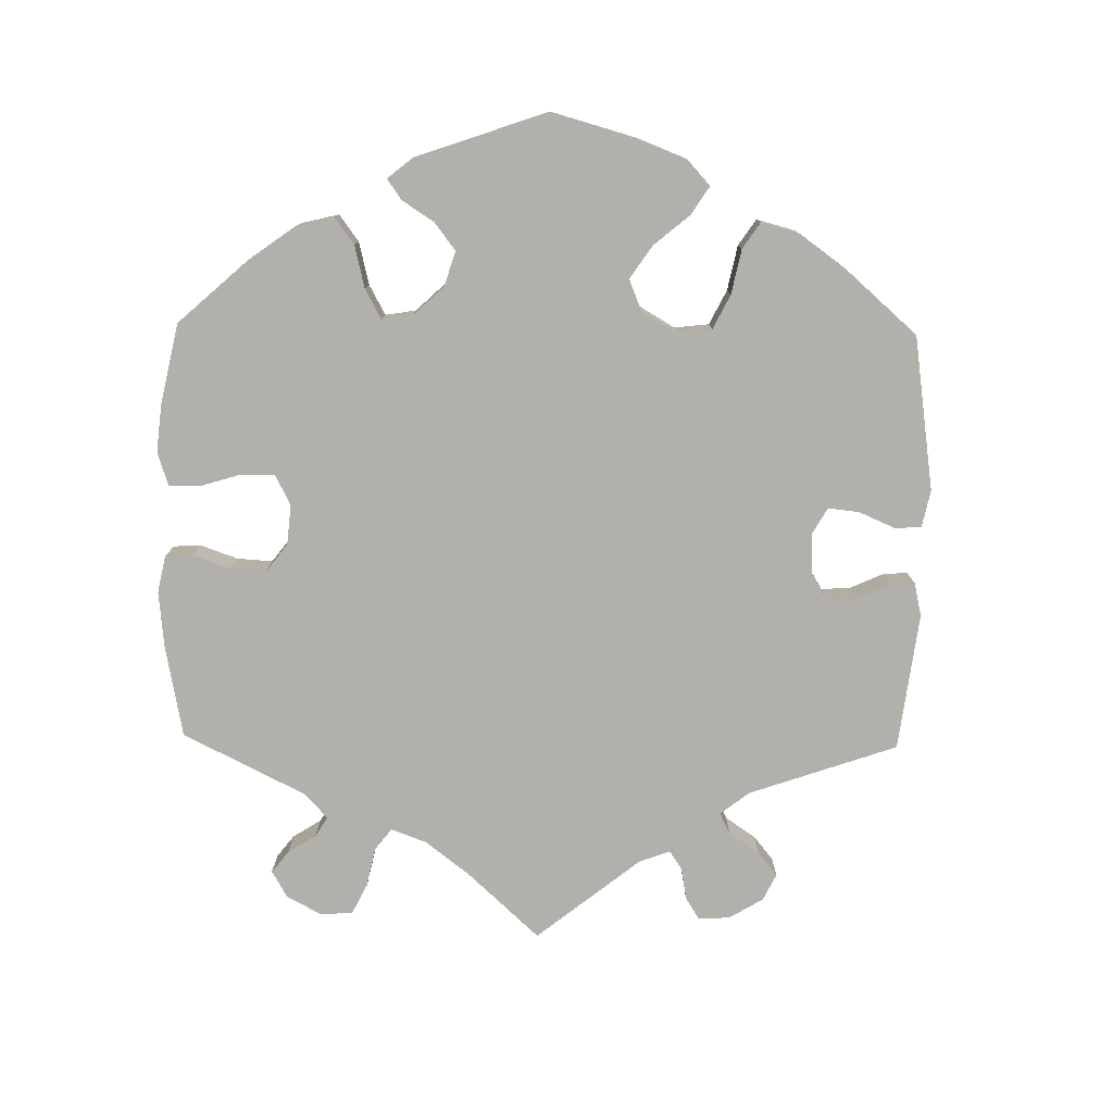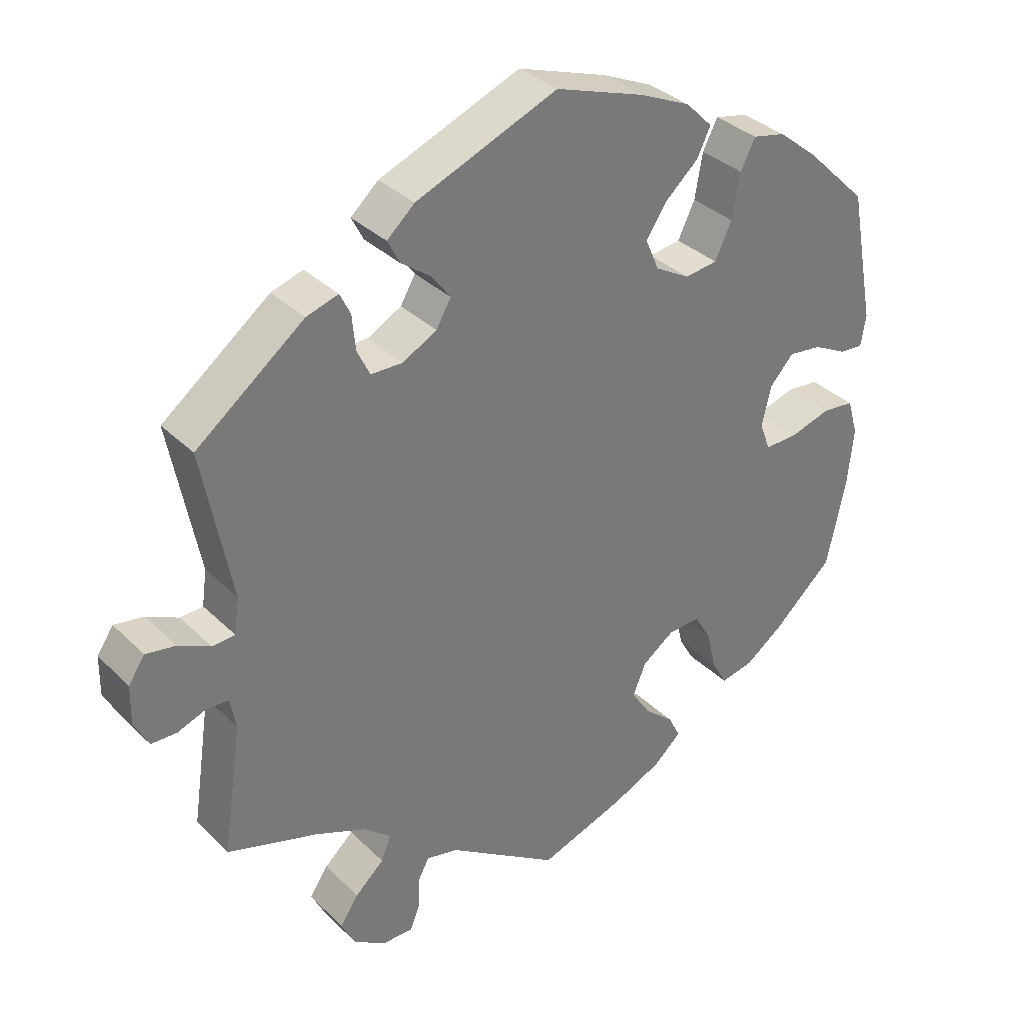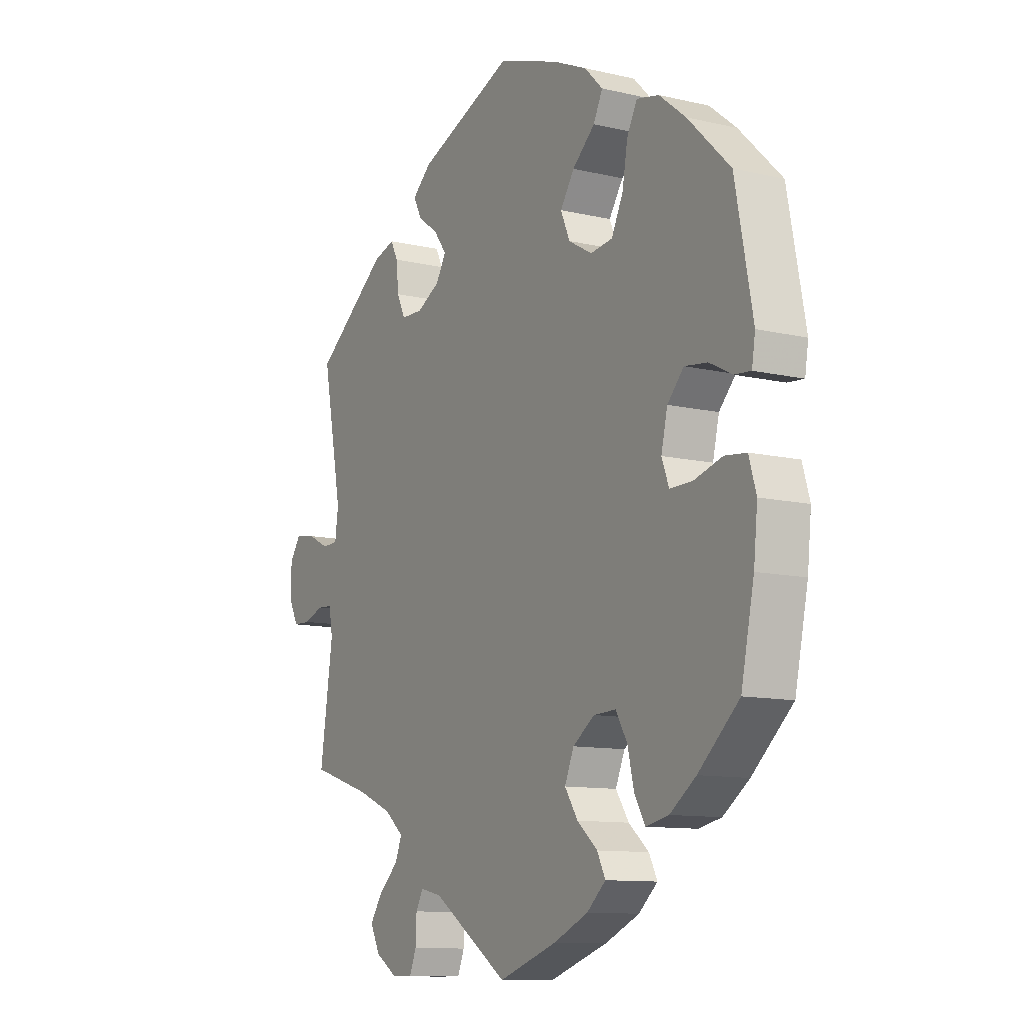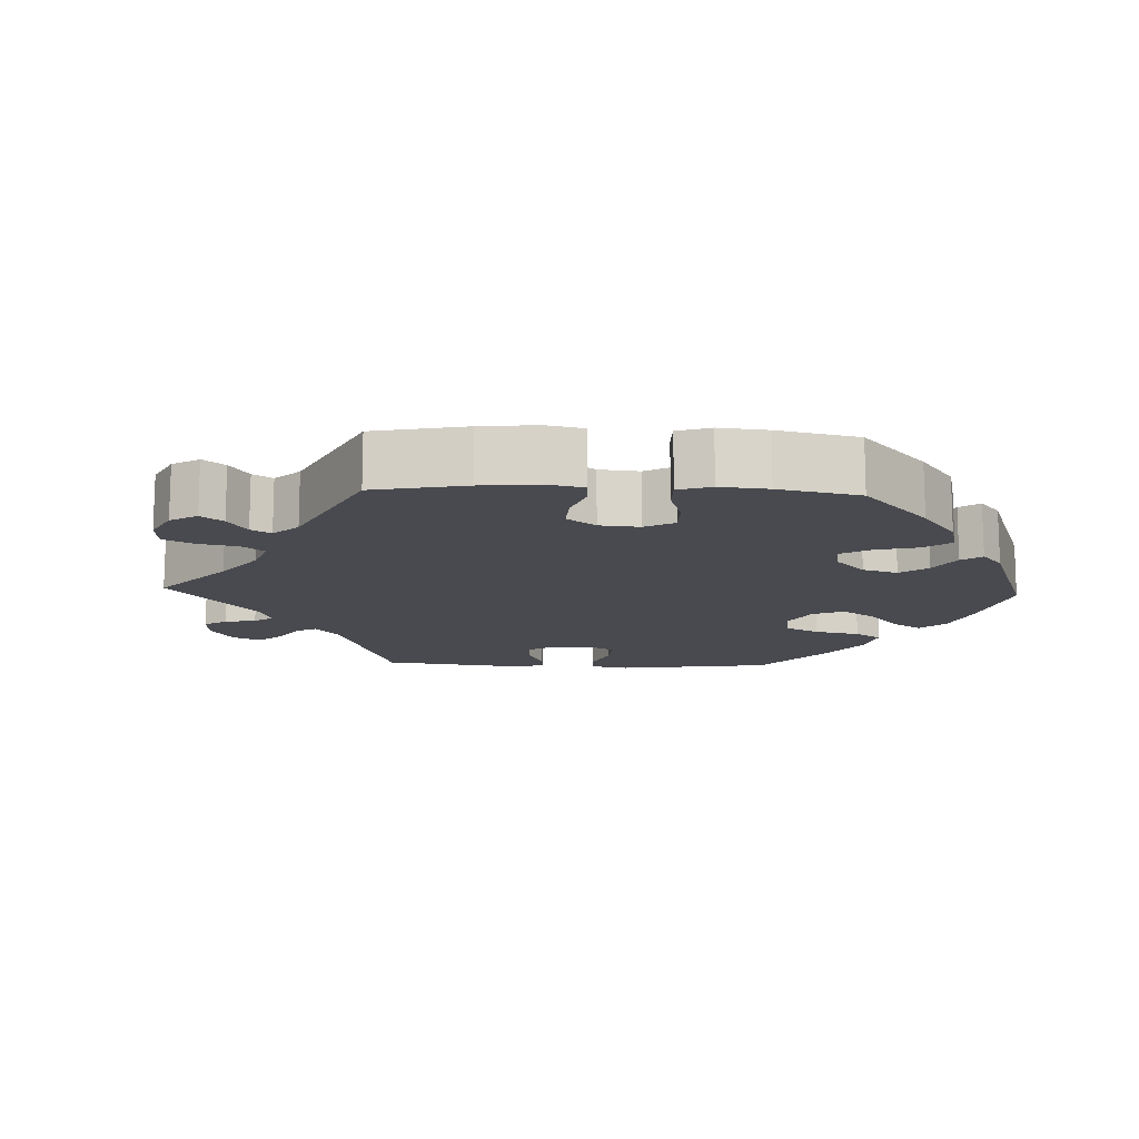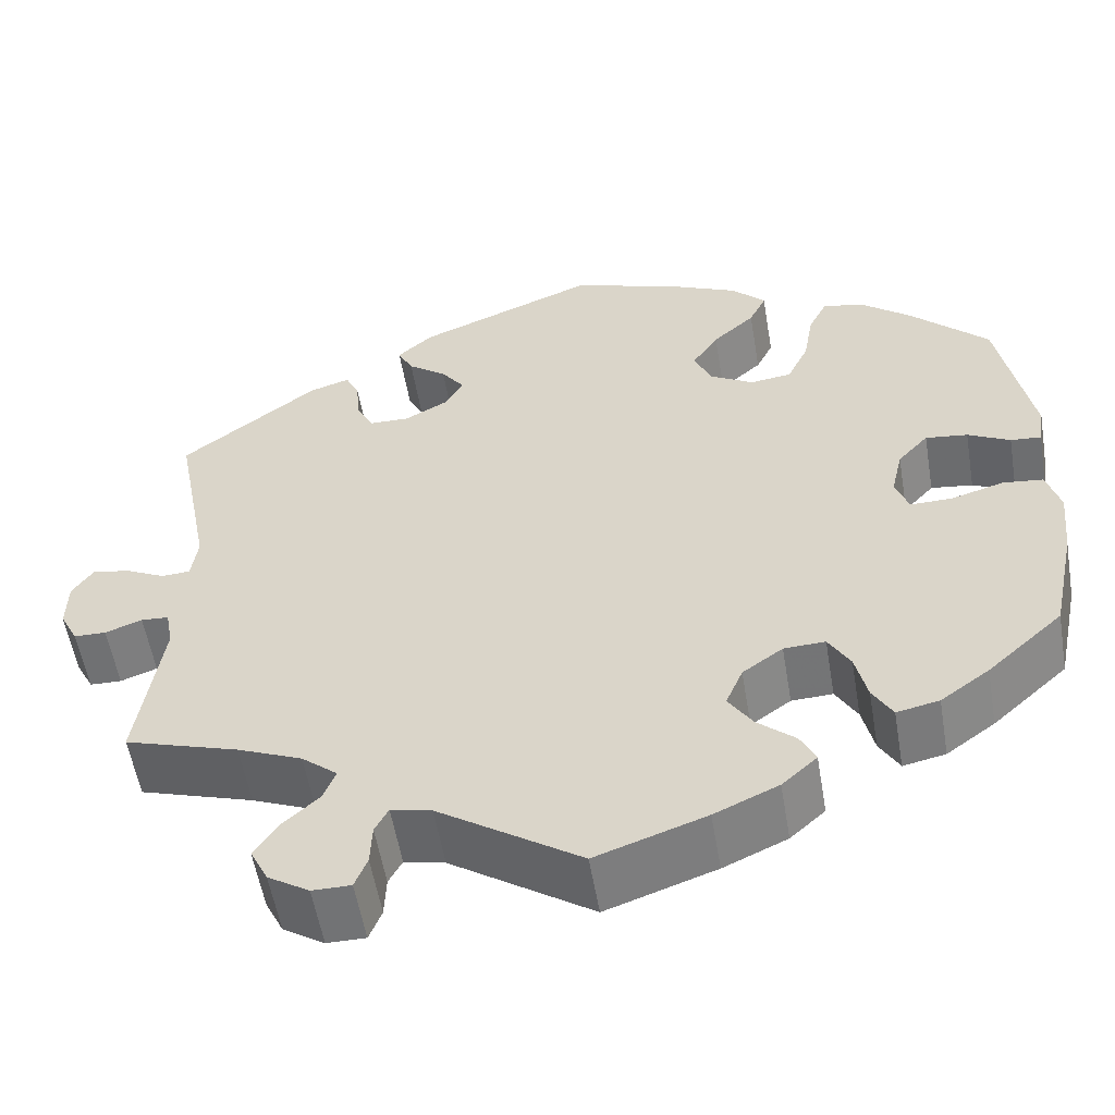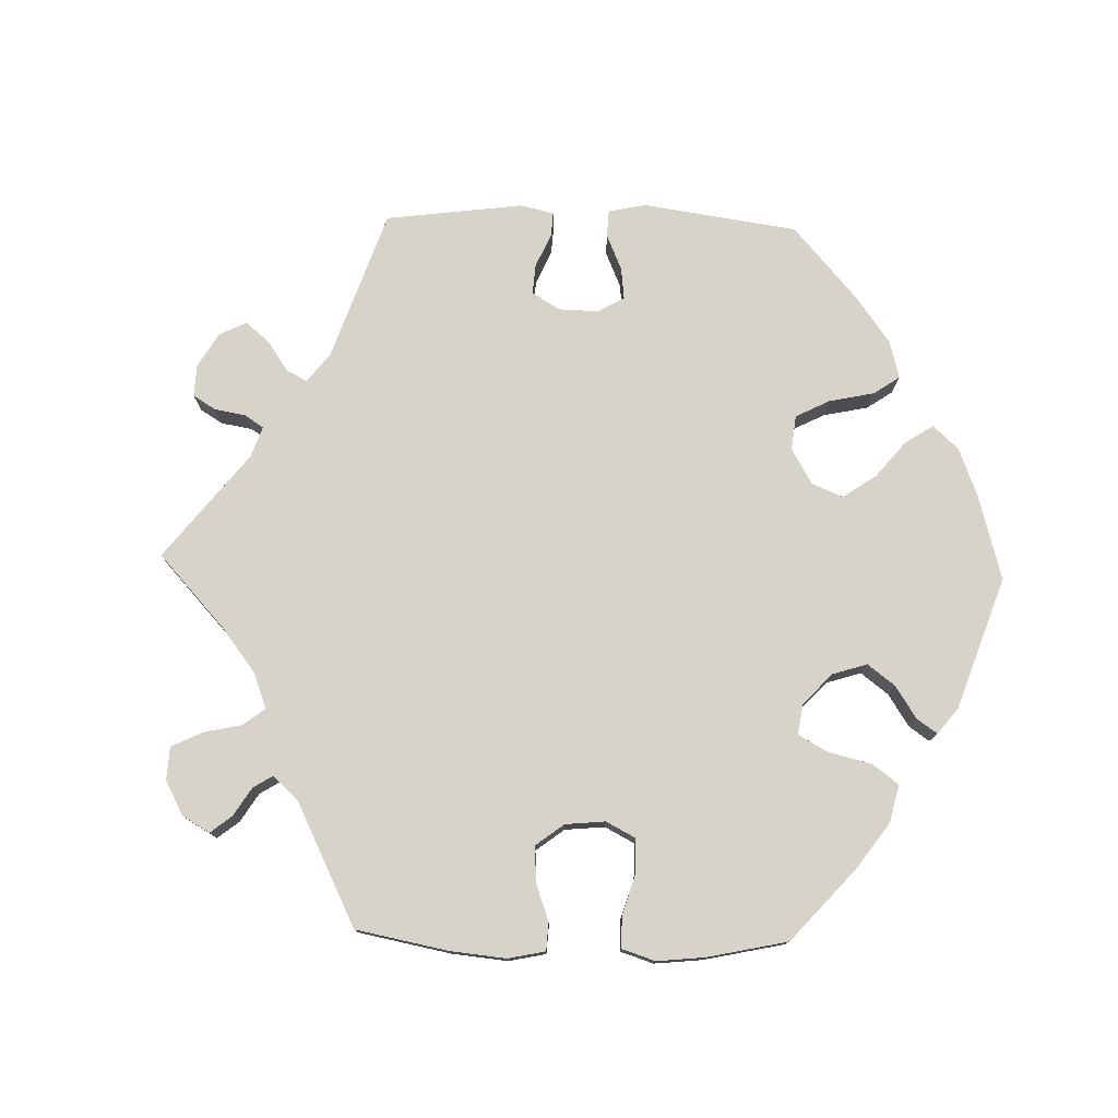
<metadata>
{"format":"obj","ext":"obj","renderer":"f3d","projection":"perspective","resolution":1024,"background":"white","views":[{"elev":-78.5,"azim":-61.0,"up":"+Y"},{"elev":34.1,"azim":142.3,"up":"+Z"},{"elev":-10.9,"azim":-120.2,"up":"+Z"},{"elev":-13.6,"azim":-152.3,"up":"+Y"},{"elev":-55.7,"azim":-170.4,"up":"+Z"},{"elev":77.2,"azim":-148.4,"up":"+Y"}]}
</metadata>
<code>
v -0.527 0.07 -0.161
v -0.535 0.07 -0.083
v -0.52 0.07 -0.032
v -0.475 0.07 -0.027
v -0.417 0.07 -0.044
v -0.37 0.07 -0.045
v -0.355 0.07 -0.005
v -0.368 0.07 0.051
v -0.402 0.07 0.088
v -0.449 0.07 0.082
v -0.496 0.07 0.058
v -0.53 0.07 0.055
v -0.537 0.07 0.099
v -0.501 0.07 0.288
v -0.413 0.07 0.374
v -0.358 0.07 0.418
v -0.312 0.07 0.428
v -0.291 0.07 0.387
v -0.28 0.07 0.324
v -0.256 0.07 0.274
v -0.21 0.07 0.268
v -0.161 0.07 0.296
v -0.142 0.07 0.34
v -0.171 0.07 0.384
v -0.218 0.07 0.426
v -0.237 0.07 0.465
v -0.199 0.07 0.503
v -0.128 0.07 0.535
v -0.001 0.07 0.578
v 0.199 0.07 0.498
v 0.238 0.07 0.463
v 0.221 0.07 0.43
v 0.178 0.07 0.398
v 0.152 0.07 0.363
v 0.173 0.07 0.327
v 0.221 0.07 0.301
v 0.266 0.07 0.302
v 0.284 0.07 0.339
v 0.289 0.07 0.389
v 0.304 0.07 0.419
v 0.349 0.07 0.405
v 0.501 0.07 0.289
v 0.46 0.07 0.076
v 0.467 0.07 0.026
v 0.499 0.07 0.024
v 0.544 0.07 0.046
v 0.586 0.07 0.053
v 0.609 0.07 0.019
v 0.61 0.07 -0.036
v 0.59 0.07 -0.075
v 0.554 0.07 -0.076
v 0.513 0.07 -0.061
v 0.482 0.07 -0.063
v 0.474 0.07 -0.107
v 0.501 0.07 -0.289
v 0.374 0.07 -0.329
v 0.302 0.07 -0.359
v 0.262 0.07 -0.392
v 0.276 0.07 -0.427
v 0.317 0.07 -0.464
v 0.343 0.07 -0.503
v 0.323 0.07 -0.543
v 0.277 0.07 -0.572
v 0.234 0.07 -0.572
v 0.22 0.07 -0.537
v 0.218 0.07 -0.491
v 0.203 0.07 -0.463
v 0.158 0.07 -0.473
v 0 0.07 -0.578
v -0.122 0.07 -0.536
v -0.193 0.07 -0.504
v -0.232 0.07 -0.469
v -0.215 0.07 -0.435
v -0.173 0.07 -0.399
v -0.146 0.07 -0.358
v -0.165 0.07 -0.313
v -0.21 0.07 -0.281
v -0.256 0.07 -0.279
v -0.28 0.07 -0.32
v -0.293 0.07 -0.376
v -0.315 0.07 -0.414
v -0.362 0.07 -0.404
v -0.416 0.07 -0.365
v -0.5 0.07 -0.289
v -0.527 0 -0.161
v -0.535 0 -0.083
v -0.52 0 -0.032
v -0.475 0 -0.027
v -0.417 0 -0.044
v -0.37 0 -0.045
v -0.355 0 -0.005
v -0.368 0 0.051
v -0.402 0 0.088
v -0.449 0 0.082
v -0.496 0 0.058
v -0.53 0 0.055
v -0.537 0 0.099
v -0.501 0 0.288
v -0.413 0 0.374
v -0.358 0 0.418
v -0.312 0 0.428
v -0.291 0 0.387
v -0.28 0 0.324
v -0.256 0 0.274
v -0.21 0 0.268
v -0.161 0 0.296
v -0.142 0 0.34
v -0.171 0 0.384
v -0.218 0 0.426
v -0.237 0 0.465
v -0.199 0 0.503
v -0.128 0 0.535
v -0.001 0 0.578
v 0.199 0 0.498
v 0.238 0 0.463
v 0.221 0 0.43
v 0.178 0 0.398
v 0.152 0 0.363
v 0.173 0 0.327
v 0.221 0 0.301
v 0.266 0 0.302
v 0.284 0 0.339
v 0.289 0 0.389
v 0.304 0 0.419
v 0.349 0 0.405
v 0.501 0 0.289
v 0.46 0 0.076
v 0.467 0 0.026
v 0.499 0 0.024
v 0.544 0 0.046
v 0.586 0 0.053
v 0.609 0 0.019
v 0.61 0 -0.036
v 0.59 0 -0.075
v 0.554 0 -0.076
v 0.513 0 -0.061
v 0.482 0 -0.063
v 0.474 0 -0.107
v 0.501 0 -0.289
v 0.374 0 -0.329
v 0.302 0 -0.359
v 0.262 0 -0.392
v 0.276 0 -0.427
v 0.317 0 -0.464
v 0.343 0 -0.503
v 0.323 0 -0.543
v 0.277 0 -0.572
v 0.234 0 -0.572
v 0.22 0 -0.537
v 0.218 0 -0.491
v 0.203 0 -0.463
v 0.158 0 -0.473
v 0 0 -0.578
v -0.122 0 -0.536
v -0.193 0 -0.504
v -0.232 0 -0.469
v -0.215 0 -0.435
v -0.173 0 -0.399
v -0.146 0 -0.358
v -0.165 0 -0.313
v -0.21 0 -0.281
v -0.256 0 -0.279
v -0.28 0 -0.32
v -0.293 0 -0.376
v -0.315 0 -0.414
v -0.362 0 -0.404
v -0.416 0 -0.365
v -0.5 0 -0.289
f 79 80 81 82
f 78 79 82 83
f 71 72 73 74
f 71 74 75
f 68 69 70 71
f 67 68 71 75
f 63 64 65 66
f 63 66 67
f 62 63 67
f 59 60 61 62
f 59 62 67
f 58 59 67 75
f 54 55 56
f 53 54 56 57
f 49 50 51 52
f 49 52 53
f 48 49 53
f 45 46 47 48
f 45 48 53
f 44 45 53 57
f 40 41 42 43
f 38 39 40 43
f 37 38 43 44
f 36 37 44 57
f 30 31 32 33
f 30 33 34
f 29 30 34
f 28 29 34 35
f 24 25 26 27
f 23 24 27 28
f 16 17 18 19
f 16 19 20
f 15 16 20
f 14 15 20
f 13 14 20 21
f 10 11 12 13
f 9 10 13 21
f 2 3 4 5
f 2 5 6
f 1 2 6
f 78 83 84 1
f 57 58 75 76
f 35 36 57 76
f 23 28 35 76
f 22 23 76 77
f 8 9 21 22
f 7 8 22 77
f 6 7 77 78
f 1 6 78
f 166 165 164 163
f 167 166 163 162
f 158 157 156 155
f 159 158 155
f 155 154 153 152
f 159 155 152 151
f 150 149 148 147
f 151 150 147
f 151 147 146
f 146 145 144 143
f 151 146 143
f 159 151 143 142
f 140 139 138
f 141 140 138 137
f 136 135 134 133
f 137 136 133
f 137 133 132
f 132 131 130 129
f 137 132 129
f 141 137 129 128
f 127 126 125 124
f 127 124 123 122
f 128 127 122 121
f 141 128 121 120
f 117 116 115 114
f 118 117 114
f 118 114 113
f 119 118 113 112
f 111 110 109 108
f 112 111 108 107
f 103 102 101 100
f 104 103 100
f 104 100 99
f 104 99 98
f 105 104 98 97
f 97 96 95 94
f 105 97 94 93
f 89 88 87 86
f 90 89 86
f 90 86 85
f 85 168 167 162
f 160 159 142 141
f 160 141 120 119
f 160 119 112 107
f 161 160 107 106
f 106 105 93 92
f 161 106 92 91
f 162 161 91 90
f 162 90 85
f 1 85 86 2
f 2 86 87 3
f 3 87 88 4
f 4 88 89 5
f 5 89 90 6
f 6 90 91 7
f 7 91 92 8
f 8 92 93 9
f 9 93 94 10
f 10 94 95 11
f 11 95 96 12
f 12 96 97 13
f 13 97 98 14
f 14 98 99 15
f 15 99 100 16
f 16 100 101 17
f 17 101 102 18
f 18 102 103 19
f 19 103 104 20
f 20 104 105 21
f 21 105 106 22
f 22 106 107 23
f 23 107 108 24
f 24 108 109 25
f 25 109 110 26
f 26 110 111 27
f 27 111 112 28
f 28 112 113 29
f 29 113 114 30
f 30 114 115 31
f 31 115 116 32
f 32 116 117 33
f 33 117 118 34
f 34 118 119 35
f 35 119 120 36
f 36 120 121 37
f 37 121 122 38
f 38 122 123 39
f 39 123 124 40
f 40 124 125 41
f 41 125 126 42
f 42 126 127 43
f 43 127 128 44
f 44 128 129 45
f 45 129 130 46
f 46 130 131 47
f 47 131 132 48
f 48 132 133 49
f 49 133 134 50
f 50 134 135 51
f 51 135 136 52
f 52 136 137 53
f 53 137 138 54
f 54 138 139 55
f 55 139 140 56
f 56 140 141 57
f 57 141 142 58
f 58 142 143 59
f 59 143 144 60
f 60 144 145 61
f 61 145 146 62
f 62 146 147 63
f 63 147 148 64
f 64 148 149 65
f 65 149 150 66
f 66 150 151 67
f 67 151 152 68
f 68 152 153 69
f 69 153 154 70
f 70 154 155 71
f 71 155 156 72
f 72 156 157 73
f 73 157 158 74
f 74 158 159 75
f 75 159 160 76
f 76 160 161 77
f 77 161 162 78
f 78 162 163 79
f 79 163 164 80
f 80 164 165 81
f 81 165 166 82
f 82 166 167 83
f 83 167 168 84
f 84 168 85 1

</code>
